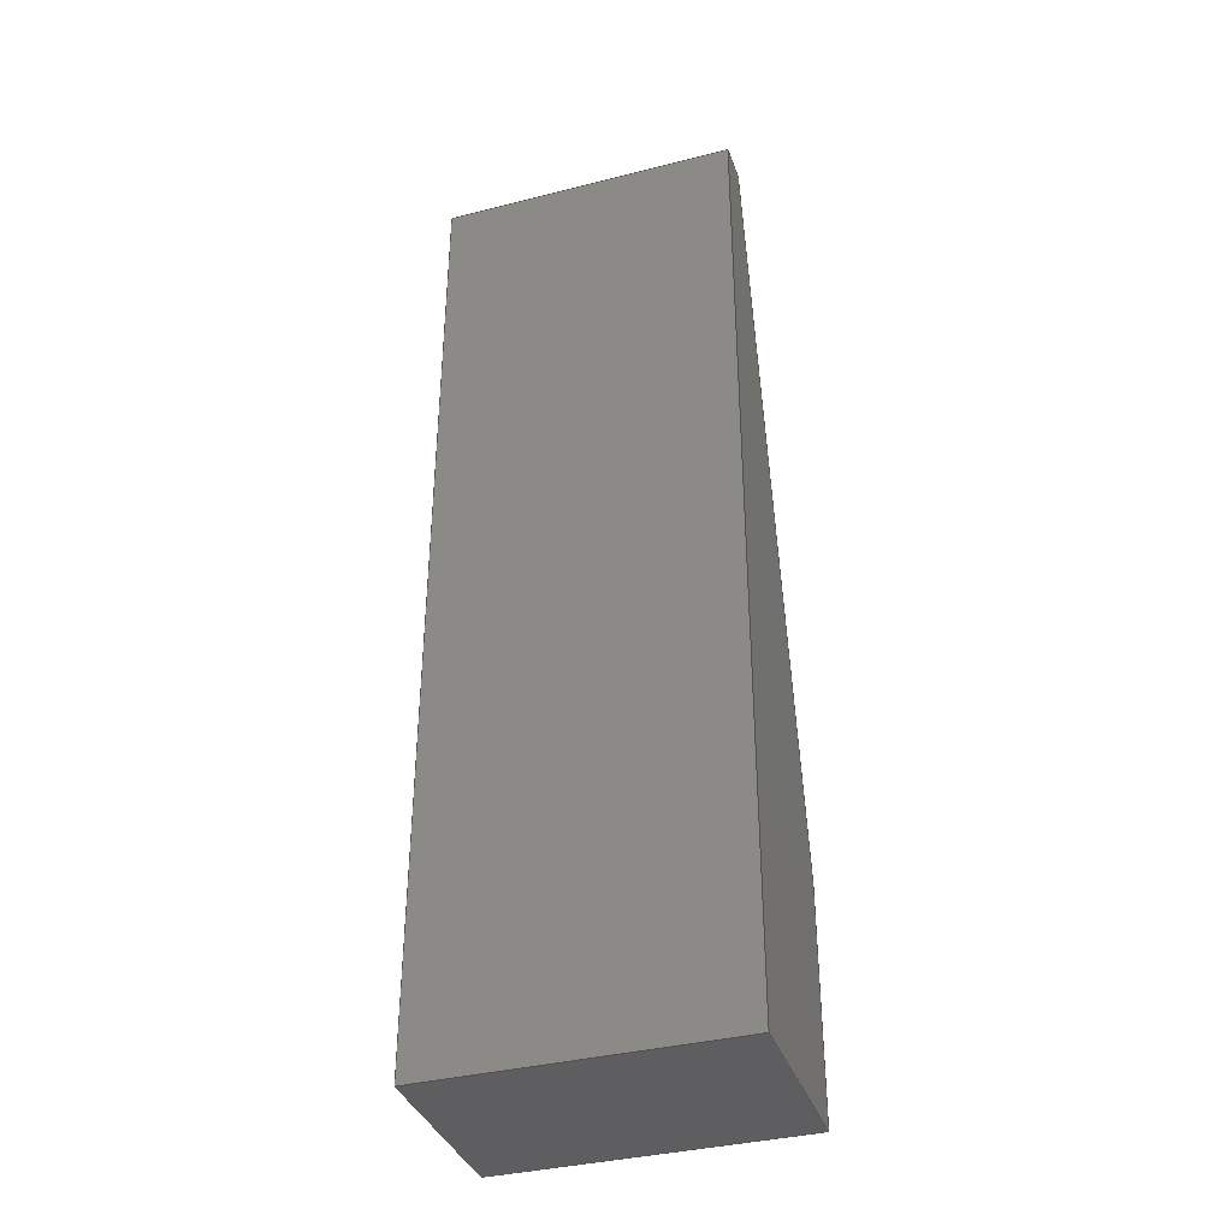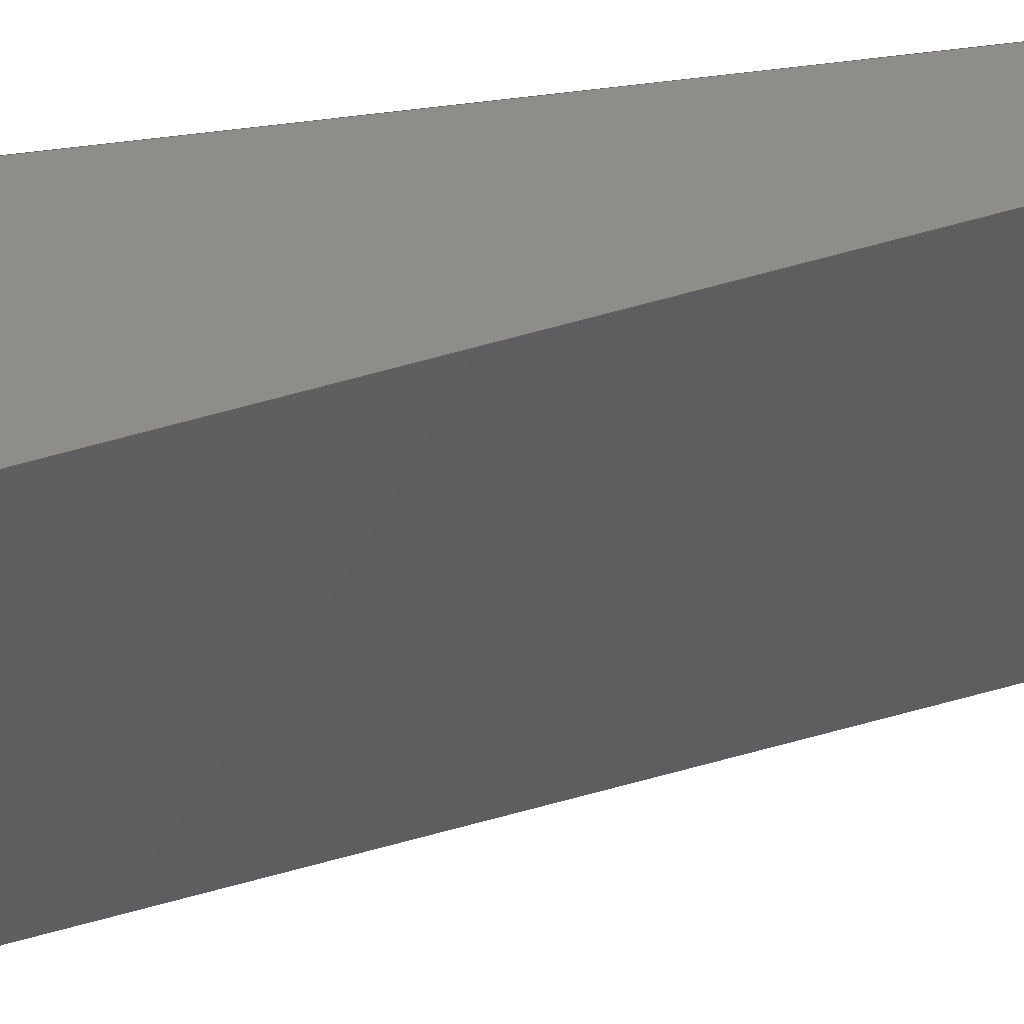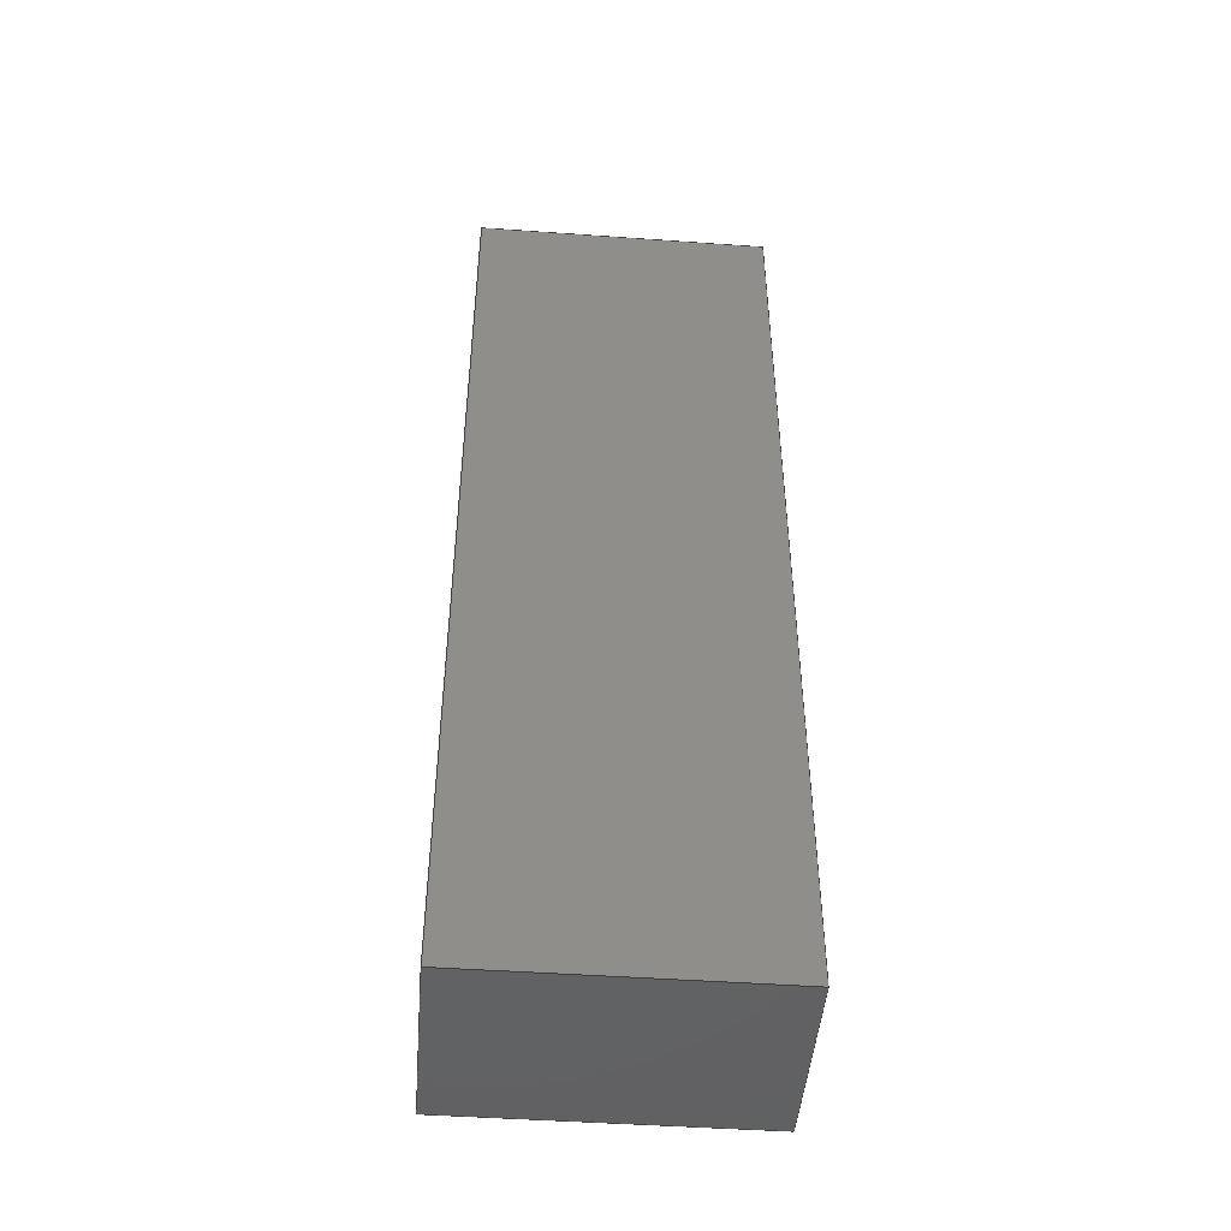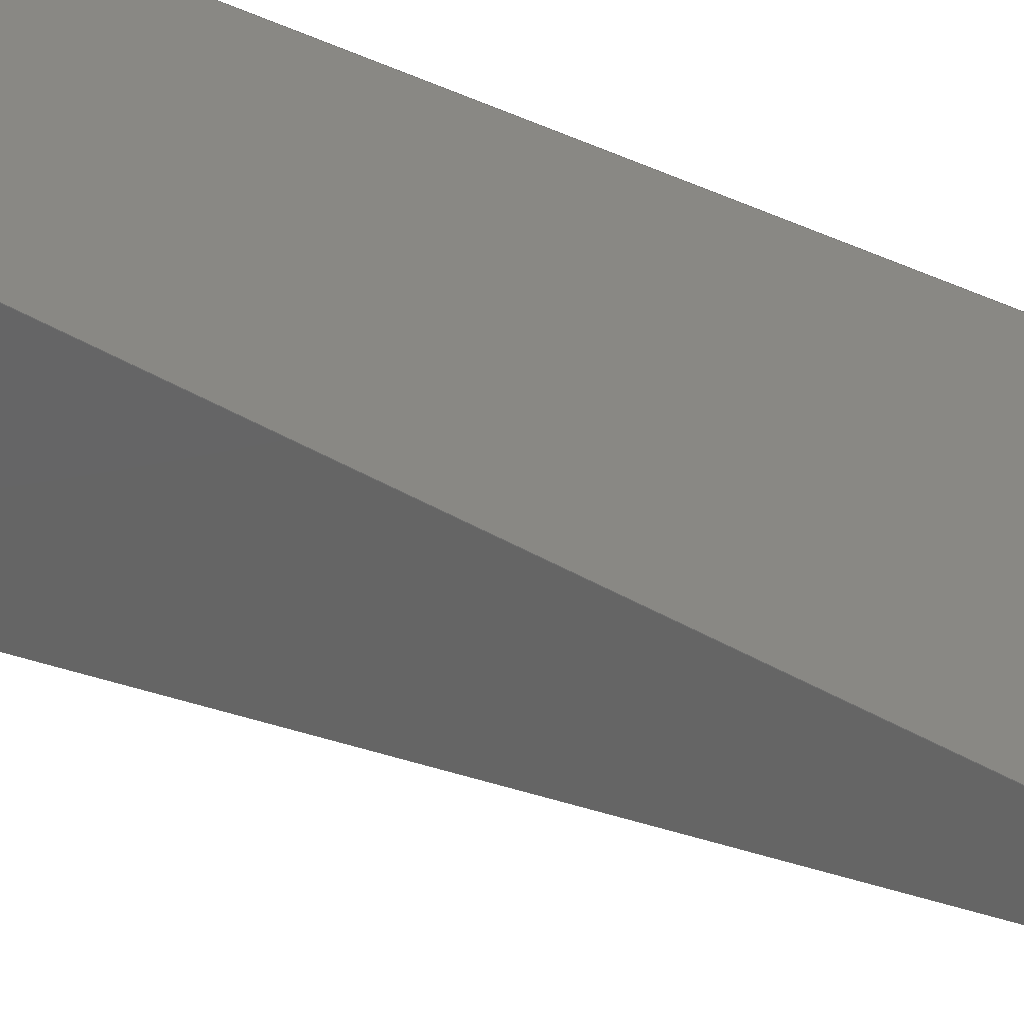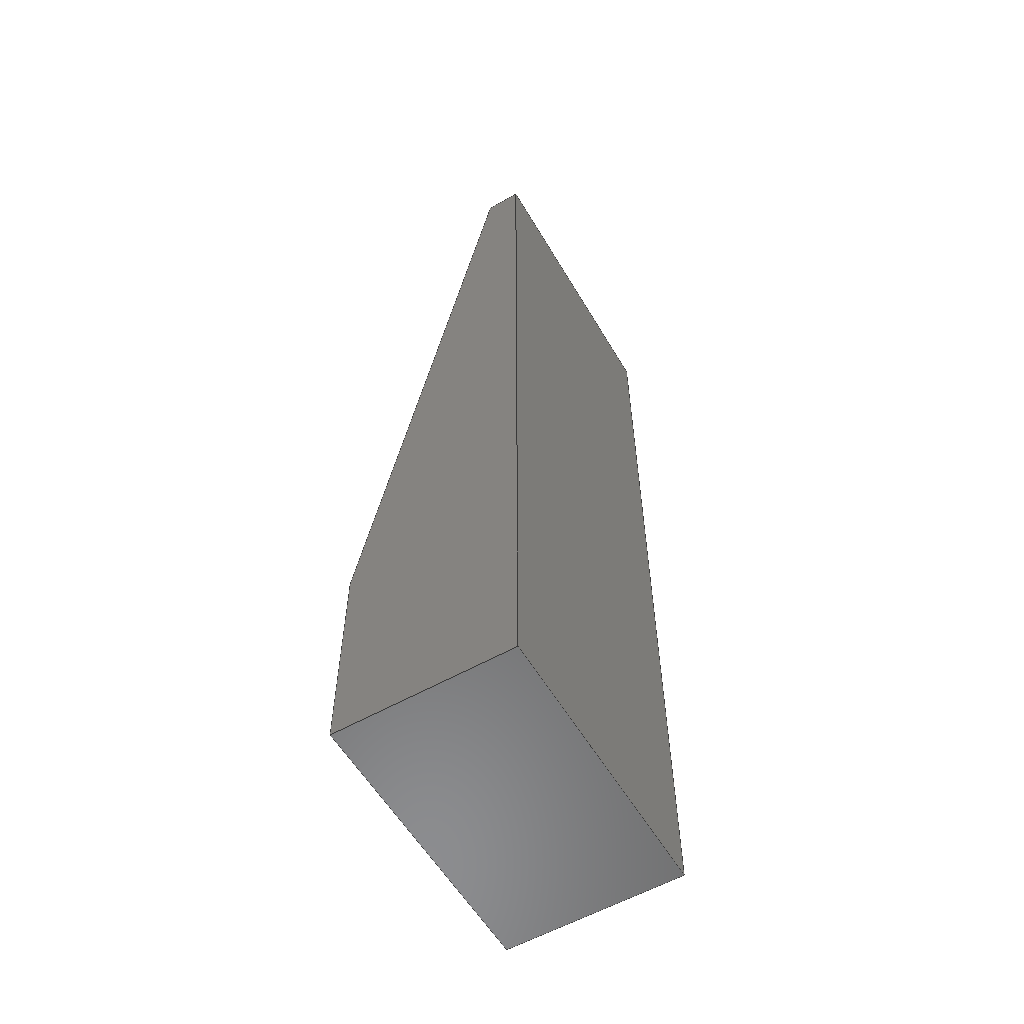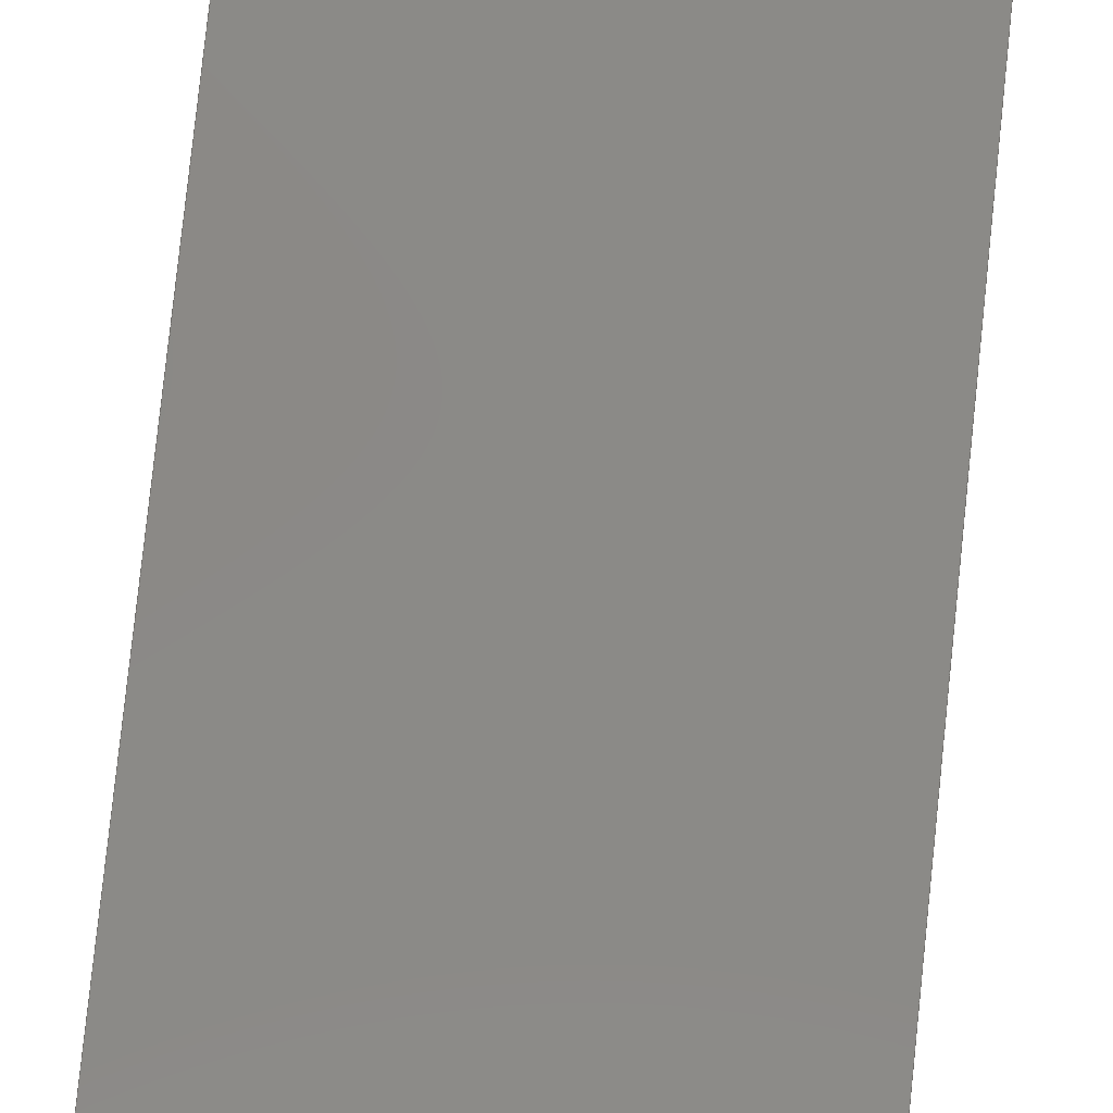
<metadata>
{"format":"step","ext":"step","renderer":"f3d","projection":"perspective","resolution":1024,"background":"white","views":[{"elev":-37.0,"azim":-161.9,"up":"+Z"},{"elev":-39.5,"azim":-81.0,"up":"+Y"},{"elev":-47.0,"azim":175.4,"up":"+Z"},{"elev":26.1,"azim":-43.4,"up":"+Y"},{"elev":-57.7,"azim":120.4,"up":"+Z"},{"elev":79.7,"azim":-174.0,"up":"+Y"}]}
</metadata>
<code>
ISO-10303-21;
DATA;
#1=MECHANICAL_DESIGN_GEOMETRIC_PRESENTATION_REPRESENTATION('',(#4),#207);
#2=SHAPE_REPRESENTATION_RELATIONSHIP('SRR','None',#214,#3);
#3=ADVANCED_BREP_SHAPE_REPRESENTATION('',(#5),#206);
#4=STYLED_ITEM('',(#223),#5);
#5=MANIFOLD_SOLID_BREP('Body1',#119);
#6=FACE_OUTER_BOUND('',#13,.T.);
#7=FACE_OUTER_BOUND('',#14,.T.);
#8=FACE_OUTER_BOUND('',#15,.T.);
#9=FACE_OUTER_BOUND('',#16,.T.);
#10=FACE_OUTER_BOUND('',#17,.T.);
#11=FACE_OUTER_BOUND('',#18,.T.);
#12=FACE_OUTER_BOUND('',#19,.T.);
#13=EDGE_LOOP('',(#75,#76,#77,#78,#79));
#14=EDGE_LOOP('',(#80,#81,#82,#83));
#15=EDGE_LOOP('',(#84,#85,#86,#87));
#16=EDGE_LOOP('',(#88,#89,#90,#91));
#17=EDGE_LOOP('',(#92,#93,#94,#95));
#18=EDGE_LOOP('',(#96,#97,#98,#99));
#19=EDGE_LOOP('',(#100,#101,#102,#103,#104));
#20=LINE('',#175,#35);
#21=LINE('',#177,#36);
#22=LINE('',#179,#37);
#23=LINE('',#181,#38);
#24=LINE('',#182,#39);
#25=LINE('',#185,#40);
#26=LINE('',#187,#41);
#27=LINE('',#188,#42);
#28=LINE('',#191,#43);
#29=LINE('',#192,#44);
#30=LINE('',#195,#45);
#31=LINE('',#196,#46);
#32=LINE('',#199,#47);
#33=LINE('',#200,#48);
#34=LINE('',#202,#49);
#35=VECTOR('',#144,1);
#36=VECTOR('',#145,1);
#37=VECTOR('',#146,1);
#38=VECTOR('',#147,1);
#39=VECTOR('',#148,1);
#40=VECTOR('',#151,1);
#41=VECTOR('',#152,1);
#42=VECTOR('',#153,1);
#43=VECTOR('',#156,1);
#44=VECTOR('',#157,1);
#45=VECTOR('',#160,1);
#46=VECTOR('',#161,1);
#47=VECTOR('',#164,1);
#48=VECTOR('',#165,1);
#49=VECTOR('',#168,1);
#50=VERTEX_POINT('',#173);
#51=VERTEX_POINT('',#174);
#52=VERTEX_POINT('',#176);
#53=VERTEX_POINT('',#178);
#54=VERTEX_POINT('',#180);
#55=VERTEX_POINT('',#184);
#56=VERTEX_POINT('',#186);
#57=VERTEX_POINT('',#190);
#58=VERTEX_POINT('',#194);
#59=VERTEX_POINT('',#198);
#60=EDGE_CURVE('',#50,#51,#20,.T.);
#61=EDGE_CURVE('',#51,#52,#21,.T.);
#62=EDGE_CURVE('',#52,#53,#22,.T.);
#63=EDGE_CURVE('',#53,#54,#23,.T.);
#64=EDGE_CURVE('',#54,#50,#24,.T.);
#65=EDGE_CURVE('',#55,#51,#25,.T.);
#66=EDGE_CURVE('',#56,#55,#26,.T.);
#67=EDGE_CURVE('',#56,#52,#27,.T.);
#68=EDGE_CURVE('',#57,#56,#28,.T.);
#69=EDGE_CURVE('',#57,#53,#29,.T.);
#70=EDGE_CURVE('',#58,#57,#30,.T.);
#71=EDGE_CURVE('',#58,#54,#31,.T.);
#72=EDGE_CURVE('',#59,#58,#32,.T.);
#73=EDGE_CURVE('',#50,#59,#33,.T.);
#74=EDGE_CURVE('',#55,#59,#34,.T.);
#75=ORIENTED_EDGE('',*,*,#60,.T.);
#76=ORIENTED_EDGE('',*,*,#61,.T.);
#77=ORIENTED_EDGE('',*,*,#62,.T.);
#78=ORIENTED_EDGE('',*,*,#63,.T.);
#79=ORIENTED_EDGE('',*,*,#64,.T.);
#80=ORIENTED_EDGE('',*,*,#65,.F.);
#81=ORIENTED_EDGE('',*,*,#66,.F.);
#82=ORIENTED_EDGE('',*,*,#67,.T.);
#83=ORIENTED_EDGE('',*,*,#61,.F.);
#84=ORIENTED_EDGE('',*,*,#67,.F.);
#85=ORIENTED_EDGE('',*,*,#68,.F.);
#86=ORIENTED_EDGE('',*,*,#69,.T.);
#87=ORIENTED_EDGE('',*,*,#62,.F.);
#88=ORIENTED_EDGE('',*,*,#69,.F.);
#89=ORIENTED_EDGE('',*,*,#70,.F.);
#90=ORIENTED_EDGE('',*,*,#71,.T.);
#91=ORIENTED_EDGE('',*,*,#63,.F.);
#92=ORIENTED_EDGE('',*,*,#71,.F.);
#93=ORIENTED_EDGE('',*,*,#72,.F.);
#94=ORIENTED_EDGE('',*,*,#73,.F.);
#95=ORIENTED_EDGE('',*,*,#64,.F.);
#96=ORIENTED_EDGE('',*,*,#73,.T.);
#97=ORIENTED_EDGE('',*,*,#74,.F.);
#98=ORIENTED_EDGE('',*,*,#65,.T.);
#99=ORIENTED_EDGE('',*,*,#60,.F.);
#100=ORIENTED_EDGE('',*,*,#74,.T.);
#101=ORIENTED_EDGE('',*,*,#72,.T.);
#102=ORIENTED_EDGE('',*,*,#70,.T.);
#103=ORIENTED_EDGE('',*,*,#68,.T.);
#104=ORIENTED_EDGE('',*,*,#66,.T.);
#105=PLANE('',#133);
#106=PLANE('',#134);
#107=PLANE('',#135);
#108=PLANE('',#136);
#109=PLANE('',#137);
#110=PLANE('',#138);
#111=PLANE('',#139);
#112=ADVANCED_FACE('',(#6),#105,.T.);
#113=ADVANCED_FACE('',(#7),#106,.T.);
#114=ADVANCED_FACE('',(#8),#107,.T.);
#115=ADVANCED_FACE('',(#9),#108,.T.);
#116=ADVANCED_FACE('',(#10),#109,.T.);
#117=ADVANCED_FACE('',(#11),#110,.T.);
#118=ADVANCED_FACE('',(#12),#111,.T.);
#119=CLOSED_SHELL('',(#112,#113,#114,#115,#116,#117,#118));
#120=DERIVED_UNIT_ELEMENT(#122,1);
#121=DERIVED_UNIT_ELEMENT(#209,3);
#122=(
MASS_UNIT()
NAMED_UNIT(*)
SI_UNIT(.KILO.,.GRAM.)
);
#123=DERIVED_UNIT((#120,#121));
#124=MEASURE_REPRESENTATION_ITEM('density measure',
POSITIVE_RATIO_MEASURE(7850),#123);
#125=PROPERTY_DEFINITION_REPRESENTATION(#130,#127);
#126=PROPERTY_DEFINITION_REPRESENTATION(#131,#128);
#127=REPRESENTATION('material name',(#129),#206);
#128=REPRESENTATION('density',(#124),#206);
#129=DESCRIPTIVE_REPRESENTATION_ITEM('Steel','Steel');
#130=PROPERTY_DEFINITION('material property','material name',#216);
#131=PROPERTY_DEFINITION('material property','density of part',#216);
#132=AXIS2_PLACEMENT_3D('placement',#171,#140,#141);
#133=AXIS2_PLACEMENT_3D('',#172,#142,#143);
#134=AXIS2_PLACEMENT_3D('',#183,#149,#150);
#135=AXIS2_PLACEMENT_3D('',#189,#154,#155);
#136=AXIS2_PLACEMENT_3D('',#193,#158,#159);
#137=AXIS2_PLACEMENT_3D('',#197,#162,#163);
#138=AXIS2_PLACEMENT_3D('',#201,#166,#167);
#139=AXIS2_PLACEMENT_3D('',#203,#169,#170);
#140=DIRECTION('axis',(0,0,1));
#141=DIRECTION('refdir',(1,0,0));
#142=DIRECTION('center_axis',(1,0,0));
#143=DIRECTION('ref_axis',(0,0,-1));
#144=DIRECTION('',(0,-1,-8.882e-16));
#145=DIRECTION('',(0,-0.1956,-0.9807));
#146=DIRECTION('',(0,0,-1));
#147=DIRECTION('',(0,1,0));
#148=DIRECTION('',(0,0,1));
#149=DIRECTION('center_axis',(0,-0.9807,0.1956));
#150=DIRECTION('ref_axis',(0,0.1956,0.9807));
#151=DIRECTION('',(1,0,0));
#152=DIRECTION('',(0,0.1956,0.9807));
#153=DIRECTION('',(1,0,0));
#154=DIRECTION('center_axis',(0,-1,0));
#155=DIRECTION('ref_axis',(0,0,1));
#156=DIRECTION('',(0,0,1));
#157=DIRECTION('',(1,0,0));
#158=DIRECTION('center_axis',(0,0,-1));
#159=DIRECTION('ref_axis',(0,-1,0));
#160=DIRECTION('',(0,-1,0));
#161=DIRECTION('',(1,0,0));
#162=DIRECTION('center_axis',(0,1,0));
#163=DIRECTION('ref_axis',(0,0,-1));
#164=DIRECTION('',(0,0,-1));
#165=DIRECTION('',(-1,0,0));
#166=DIRECTION('center_axis',(0,-8.882e-16,1));
#167=DIRECTION('ref_axis',(0,1,8.882e-16));
#168=DIRECTION('',(0,1,8.882e-16));
#169=DIRECTION('center_axis',(-1,0,0));
#170=DIRECTION('ref_axis',(0,0,1));
#171=CARTESIAN_POINT('',(0,0,0));
#172=CARTESIAN_POINT('Origin',(1.8,-2.5,1.391));
#173=CARTESIAN_POINT('',(1.8,-2,4));
#174=CARTESIAN_POINT('',(1.8,-2.202,4));
#175=CARTESIAN_POINT('',(1.8,-3,4));
#176=CARTESIAN_POINT('',(1.8,-3,0.0002482));
#177=CARTESIAN_POINT('',(1.8,-2.202,4));
#178=CARTESIAN_POINT('',(1.8,-3,-1.218));
#179=CARTESIAN_POINT('',(1.8,-3,-1.218));
#180=CARTESIAN_POINT('',(1.8,-2,-1.218));
#181=CARTESIAN_POINT('',(1.8,-2,-1.218));
#182=CARTESIAN_POINT('',(1.8,-2,4));
#183=CARTESIAN_POINT('Origin',(1.6,-3,0.0002482));
#184=CARTESIAN_POINT('',(0.2,-2.202,4));
#185=CARTESIAN_POINT('',(1.6,-2.202,4));
#186=CARTESIAN_POINT('',(0.2,-3,0.0002482));
#187=CARTESIAN_POINT('',(0.2,-2.202,4));
#188=CARTESIAN_POINT('',(1.6,-3,0.0002482));
#189=CARTESIAN_POINT('Origin',(1.6,-3,-1.218));
#190=CARTESIAN_POINT('',(0.2,-3,-1.218));
#191=CARTESIAN_POINT('',(0.2,-3,-1.218));
#192=CARTESIAN_POINT('',(1.6,-3,-1.218));
#193=CARTESIAN_POINT('Origin',(1.6,-2,-1.218));
#194=CARTESIAN_POINT('',(0.2,-2,-1.218));
#195=CARTESIAN_POINT('',(0.2,-2,-1.218));
#196=CARTESIAN_POINT('',(1.6,-2,-1.218));
#197=CARTESIAN_POINT('Origin',(1.6,-2,4));
#198=CARTESIAN_POINT('',(0.2,-2,4));
#199=CARTESIAN_POINT('',(0.2,-2,4));
#200=CARTESIAN_POINT('',(1.6,-2,4));
#201=CARTESIAN_POINT('Origin',(1.6,-2.202,4));
#202=CARTESIAN_POINT('',(0.2,-3,4));
#203=CARTESIAN_POINT('Origin',(0.2,-2.5,1.391));
#204=UNCERTAINTY_MEASURE_WITH_UNIT(LENGTH_MEASURE(0.001),#208,
'DISTANCE_ACCURACY_VALUE',
'Maximum model space distance between geometric entities at asserted c
onnectivities');
#205=UNCERTAINTY_MEASURE_WITH_UNIT(LENGTH_MEASURE(0.001),#208,
'DISTANCE_ACCURACY_VALUE',
'Maximum model space distance between geometric entities at asserted c
onnectivities');
#206=(
GEOMETRIC_REPRESENTATION_CONTEXT(3)
GLOBAL_UNCERTAINTY_ASSIGNED_CONTEXT((#204))
GLOBAL_UNIT_ASSIGNED_CONTEXT((#208,#210,#211))
REPRESENTATION_CONTEXT('','3D')
);
#207=(
GEOMETRIC_REPRESENTATION_CONTEXT(3)
GLOBAL_UNCERTAINTY_ASSIGNED_CONTEXT((#205))
GLOBAL_UNIT_ASSIGNED_CONTEXT((#208,#210,#211))
REPRESENTATION_CONTEXT('','3D')
);
#208=(
LENGTH_UNIT()
NAMED_UNIT(*)
SI_UNIT(.CENTI.,.METRE.)
);
#209=(
LENGTH_UNIT()
NAMED_UNIT(*)
SI_UNIT($,.METRE.)
);
#210=(
NAMED_UNIT(*)
PLANE_ANGLE_UNIT()
SI_UNIT($,.RADIAN.)
);
#211=(
NAMED_UNIT(*)
SI_UNIT($,.STERADIAN.)
SOLID_ANGLE_UNIT()
);
#212=SHAPE_DEFINITION_REPRESENTATION(#213,#214);
#213=PRODUCT_DEFINITION_SHAPE('',$,#216);
#214=SHAPE_REPRESENTATION('',(#132),#206);
#215=PRODUCT_DEFINITION_CONTEXT('part definition',#220,'design');
#216=PRODUCT_DEFINITION('FusionComponent','FusionComponent',#217,#215);
#217=PRODUCT_DEFINITION_FORMATION('',$,#222);
#218=PRODUCT_RELATED_PRODUCT_CATEGORY('FusionComponent',
'FusionComponent',(#222));
#219=APPLICATION_PROTOCOL_DEFINITION('international standard',
'automotive_design',2009,#220);
#220=APPLICATION_CONTEXT(
'Core Data for Automotive Mechanical Design Process');
#221=PRODUCT_CONTEXT('part definition',#220,'mechanical');
#222=PRODUCT('FusionComponent','FusionComponent',$,(#221));
#223=PRESENTATION_STYLE_ASSIGNMENT((#224));
#224=SURFACE_STYLE_USAGE(.BOTH.,#225);
#225=SURFACE_SIDE_STYLE('',(#226));
#226=SURFACE_STYLE_FILL_AREA(#227);
#227=FILL_AREA_STYLE('Plastic - Glossy (Black)',(#228));
#228=FILL_AREA_STYLE_COLOUR('Plastic - Glossy (Black)',#229);
#229=COLOUR_RGB('Plastic - Glossy (Black)',0.09804,0.09804,
0.09804);
ENDSEC;
END-ISO-10303-21;

</code>
